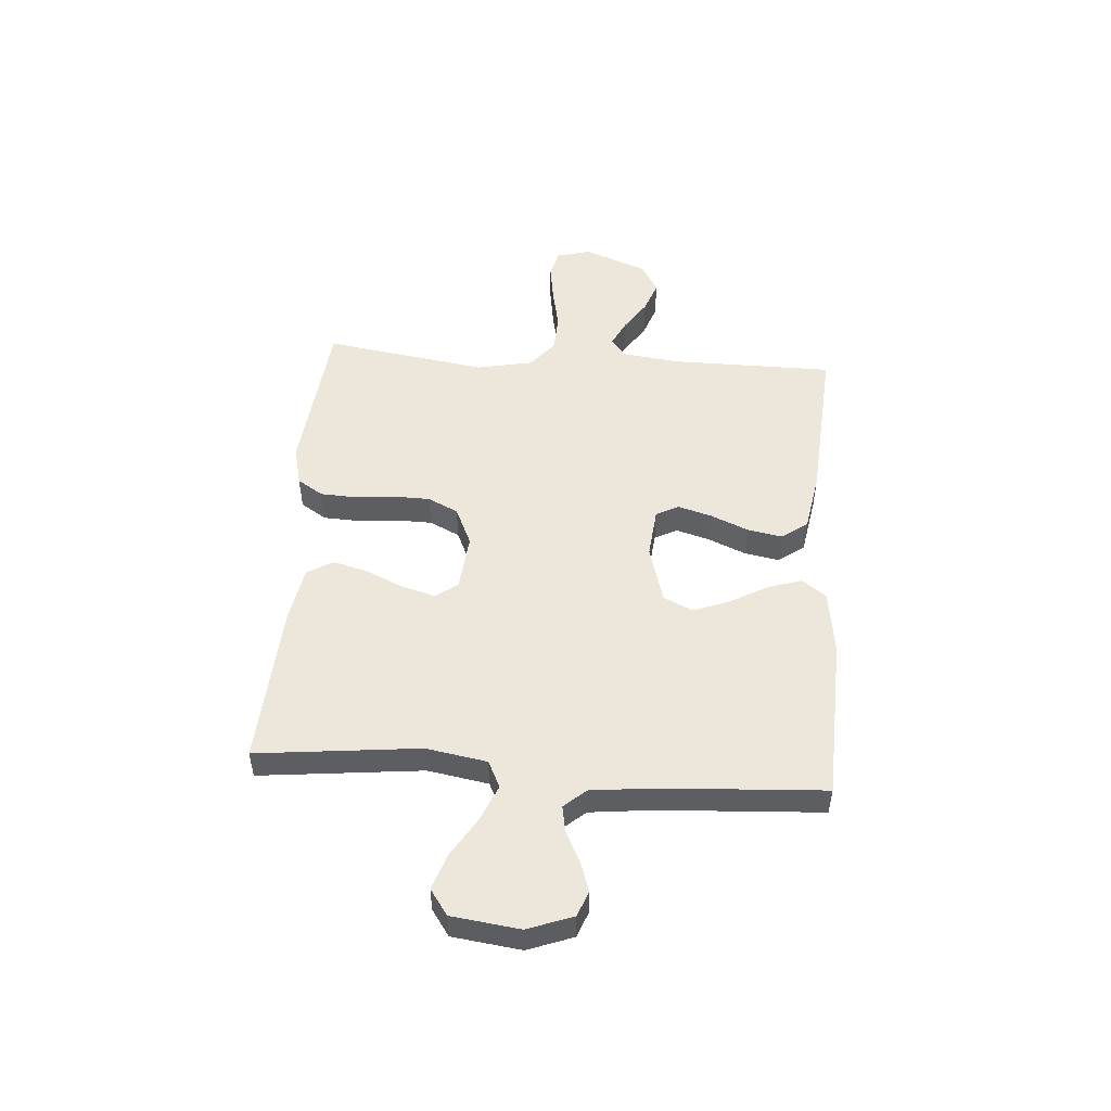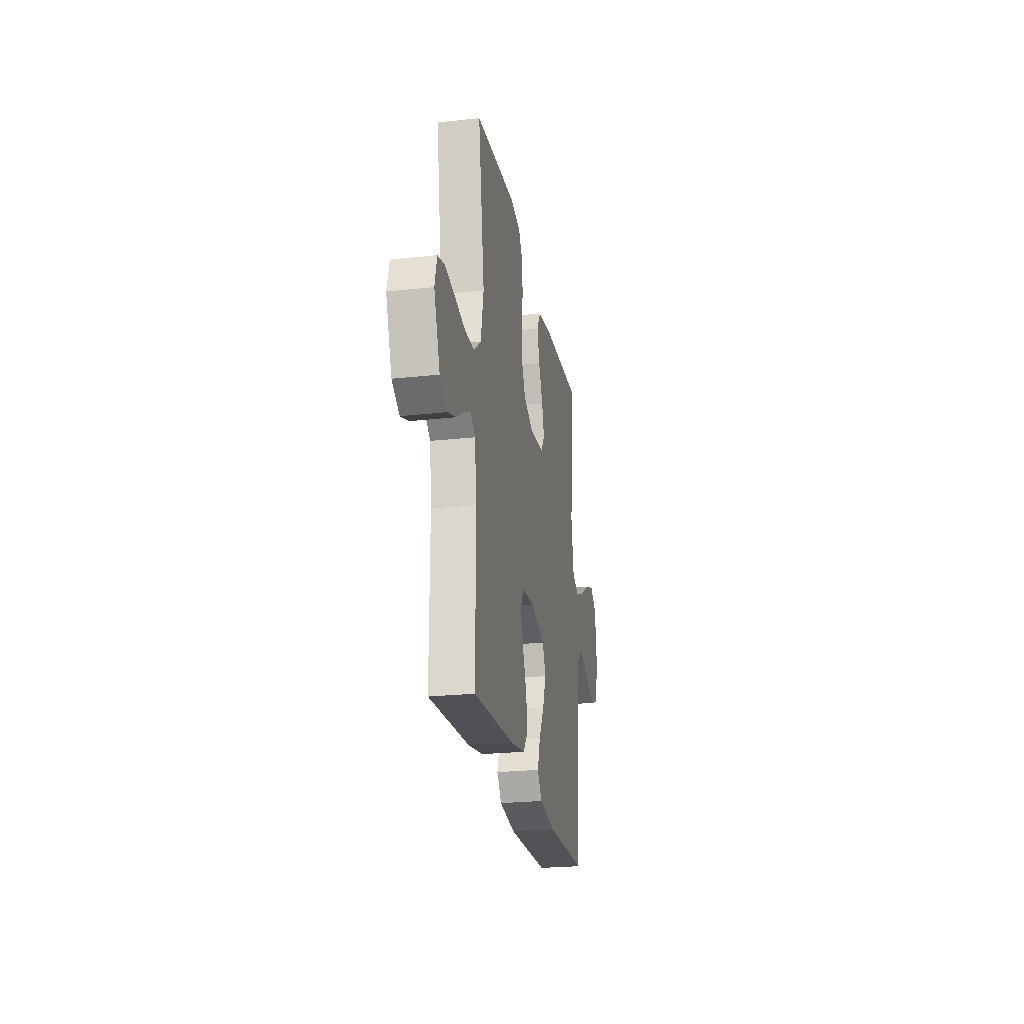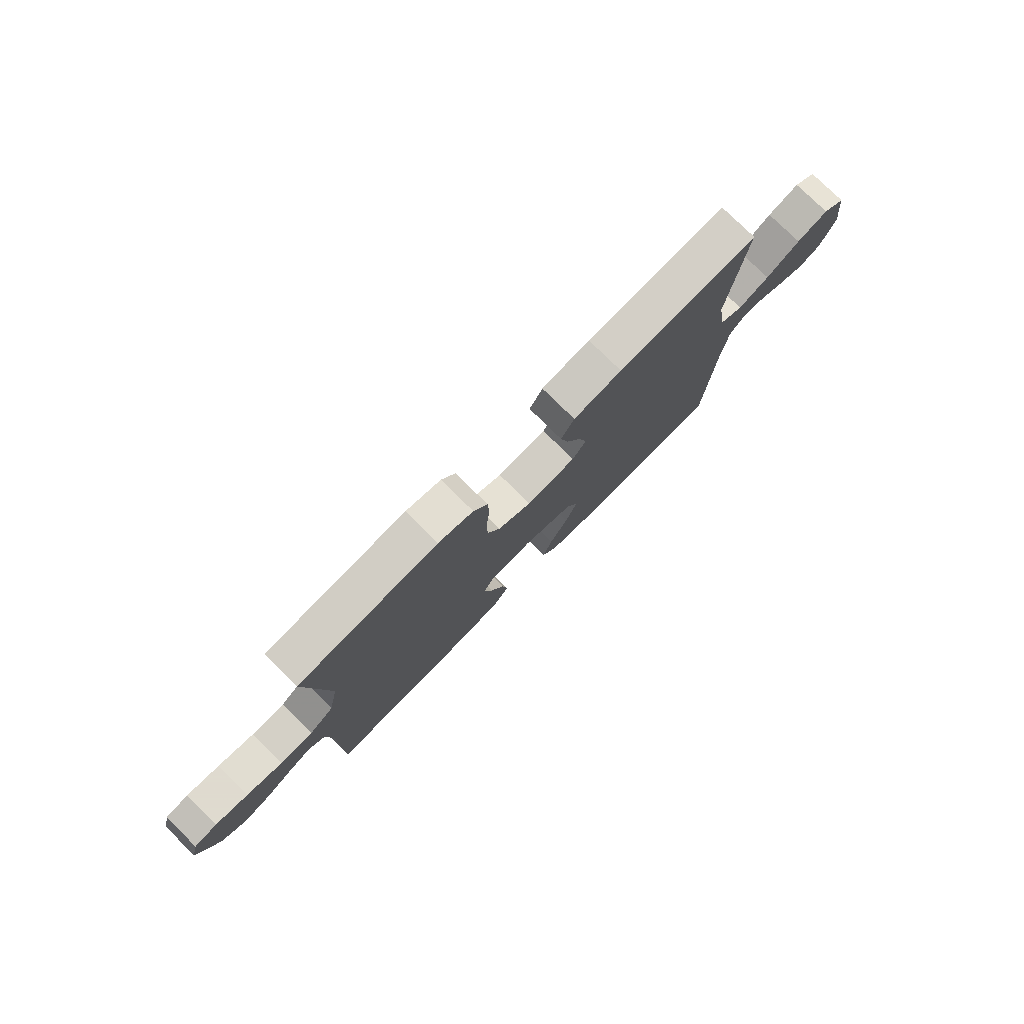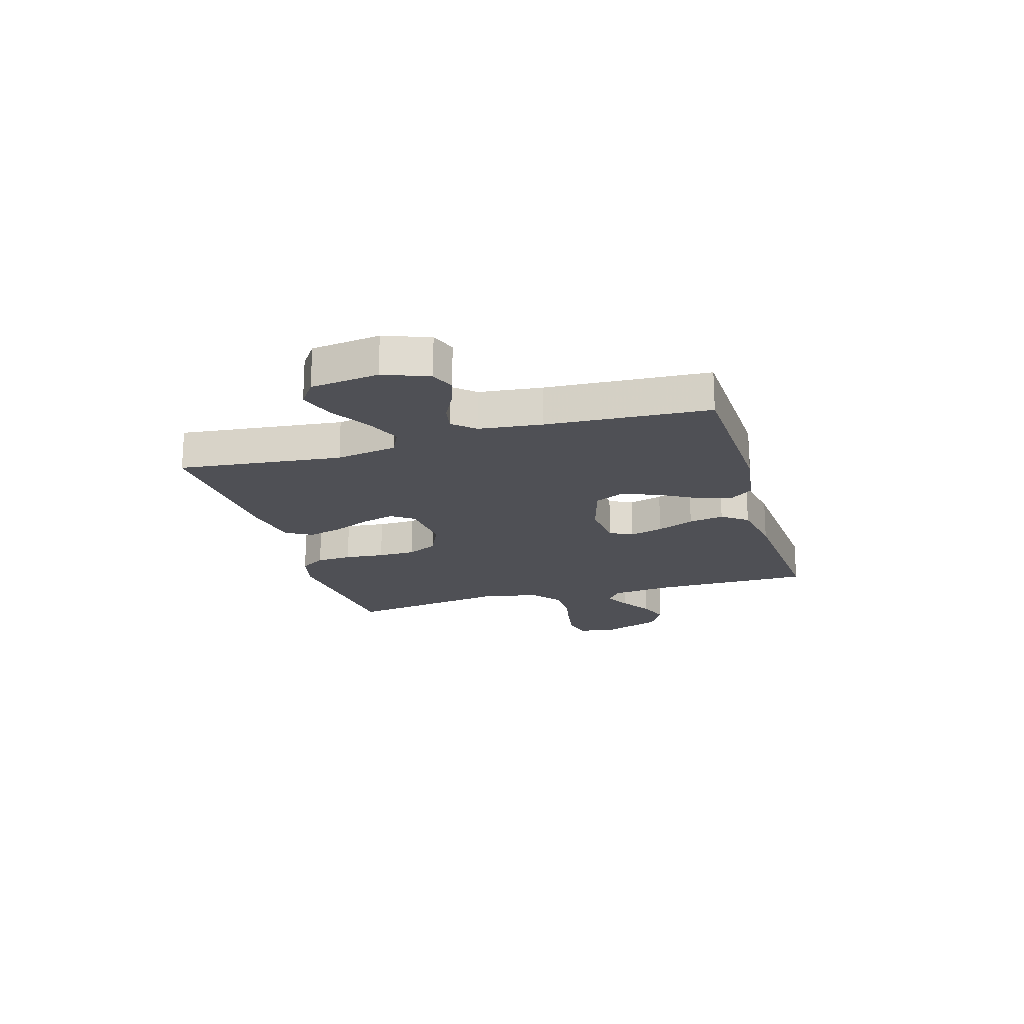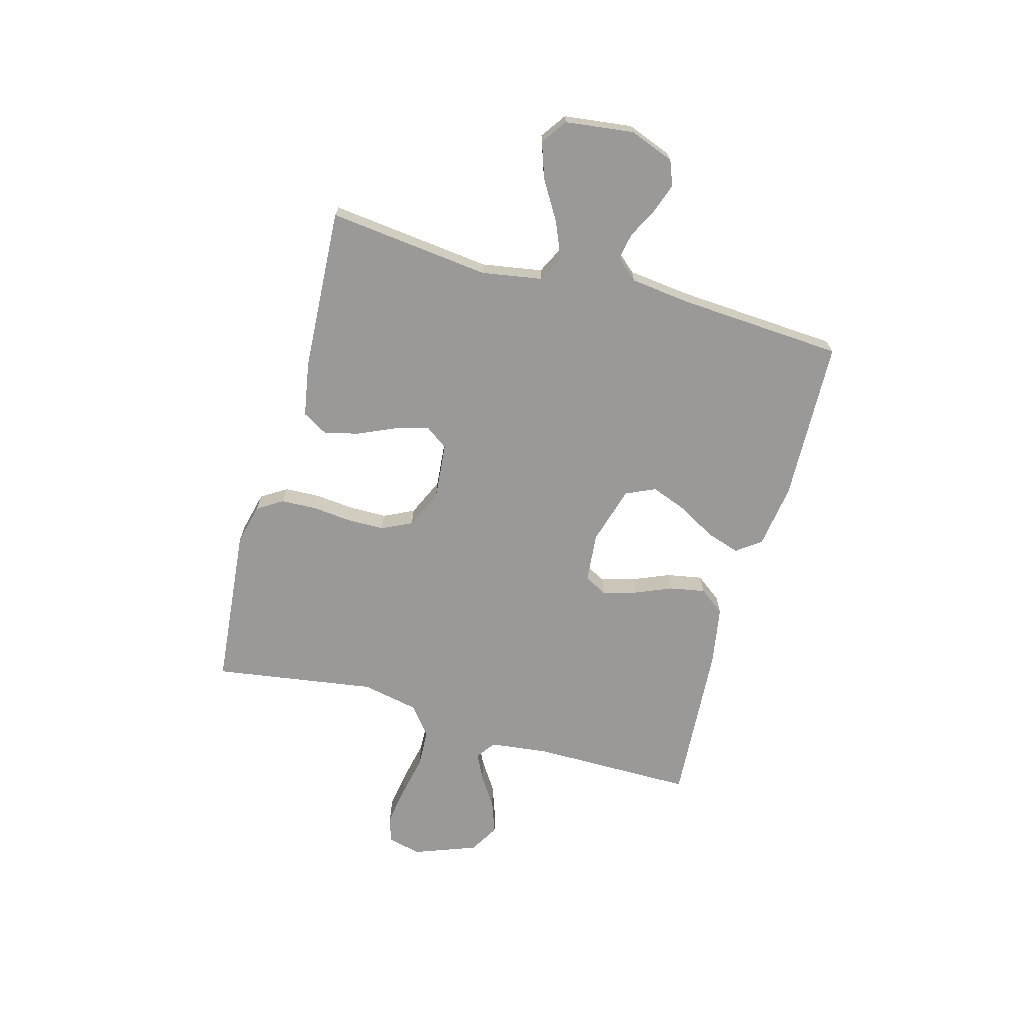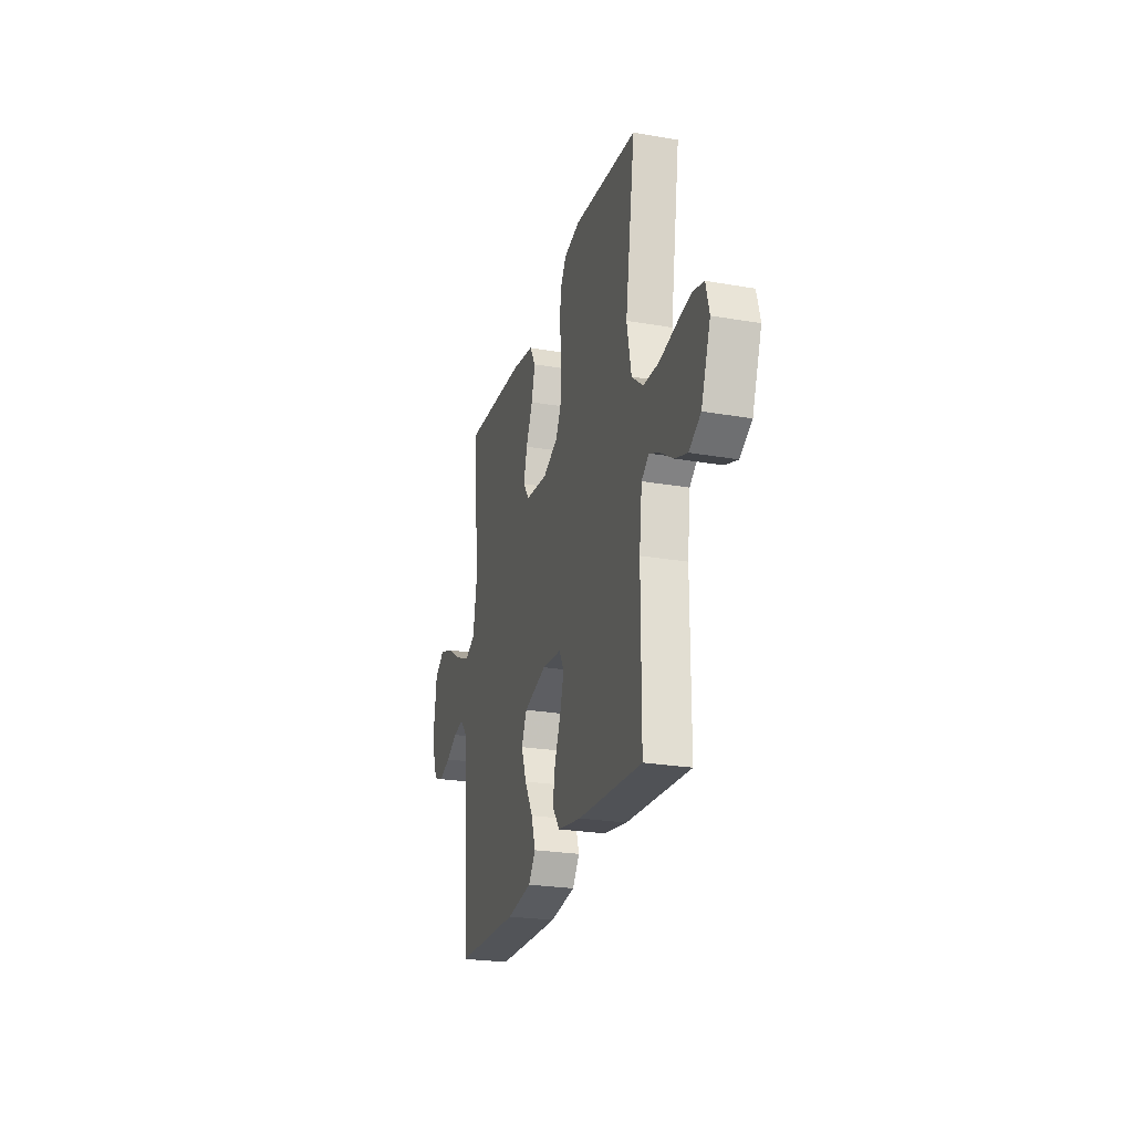
<metadata>
{"format":"obj","ext":"obj","renderer":"f3d","projection":"perspective","resolution":1024,"background":"white","views":[{"elev":50.8,"azim":94.3,"up":"+Y"},{"elev":-24.1,"azim":-79.7,"up":"+Z"},{"elev":77.6,"azim":-45.3,"up":"+Z"},{"elev":-19.3,"azim":106.3,"up":"+Y"},{"elev":-68.9,"azim":74.4,"up":"+Y"},{"elev":-24.9,"azim":-105.7,"up":"+Z"}]}
</metadata>
<code>
v 0.5 0.07 -0.5
v 0.2 0.07 -0.511
v 0.081 0.07 -0.494
v 0.048 0.07 -0.449
v 0.068 0.07 -0.387
v 0.107 0.07 -0.318
v 0.132 0.07 -0.251
v 0.107 0.07 -0.197
v 0 0.07 -0.166
v -0.092 0.07 -0.175
v -0.114 0.07 -0.217
v -0.096 0.07 -0.279
v -0.067 0.07 -0.348
v -0.055 0.07 -0.413
v -0.09 0.07 -0.46
v -0.2 0.07 -0.479
v -0.5 0.07 -0.5
v -0.501 0.07 -0.2
v -0.514 0.07 -0.092
v -0.549 0.07 -0.066
v -0.598 0.07 -0.09
v -0.656 0.07 -0.128
v -0.715 0.07 -0.149
v -0.77 0.07 -0.117
v -0.814 0.07 0
v -0.798 0.07 0.062
v -0.748 0.07 0.076
v -0.677 0.07 0.065
v -0.599 0.07 0.049
v -0.528 0.07 0.052
v -0.475 0.07 0.095
v -0.454 0.07 0.2
v -0.5 0.07 0.5
v -0.2 0.07 0.53
v -0.125 0.07 0.512
v -0.095 0.07 0.465
v -0.092 0.07 0.4
v -0.099 0.07 0.327
v -0.098 0.07 0.258
v -0.071 0.07 0.202
v 0 0.07 0.17
v 0.105 0.07 0.18
v 0.134 0.07 0.221
v 0.117 0.07 0.283
v 0.086 0.07 0.352
v 0.069 0.07 0.416
v 0.097 0.07 0.464
v 0.2 0.07 0.482
v 0.5 0.07 0.5
v 0.467 0.07 0.2
v 0.486 0.07 0.088
v 0.535 0.07 0.064
v 0.601 0.07 0.092
v 0.673 0.07 0.136
v 0.739 0.07 0.159
v 0.786 0.07 0.126
v 0.802 0.07 0
v 0.771 0.07 -0.083
v 0.725 0.07 -0.101
v 0.67 0.07 -0.082
v 0.615 0.07 -0.054
v 0.566 0.07 -0.045
v 0.531 0.07 -0.085
v 0.518 0.07 -0.2
v 0.5 0 -0.5
v 0.2 0 -0.511
v 0.081 0 -0.494
v 0.048 0 -0.449
v 0.068 0 -0.387
v 0.107 0 -0.318
v 0.132 0 -0.251
v 0.107 0 -0.197
v 0 0 -0.166
v -0.092 0 -0.175
v -0.114 0 -0.217
v -0.096 0 -0.279
v -0.067 0 -0.348
v -0.055 0 -0.413
v -0.09 0 -0.46
v -0.2 0 -0.479
v -0.5 0 -0.5
v -0.501 0 -0.2
v -0.514 0 -0.092
v -0.549 0 -0.066
v -0.598 0 -0.09
v -0.656 0 -0.128
v -0.715 0 -0.149
v -0.77 0 -0.117
v -0.814 0 0
v -0.798 0 0.062
v -0.748 0 0.076
v -0.677 0 0.065
v -0.599 0 0.049
v -0.528 0 0.052
v -0.475 0 0.095
v -0.454 0 0.2
v -0.5 0 0.5
v -0.2 0 0.53
v -0.125 0 0.512
v -0.095 0 0.465
v -0.092 0 0.4
v -0.099 0 0.327
v -0.098 0 0.258
v -0.071 0 0.202
v 0 0 0.17
v 0.105 0 0.18
v 0.134 0 0.221
v 0.117 0 0.283
v 0.086 0 0.352
v 0.069 0 0.416
v 0.097 0 0.464
v 0.2 0 0.482
v 0.5 0 0.5
v 0.467 0 0.2
v 0.486 0 0.088
v 0.535 0 0.064
v 0.601 0 0.092
v 0.673 0 0.136
v 0.739 0 0.159
v 0.786 0 0.126
v 0.802 0 0
v 0.771 0 -0.083
v 0.725 0 -0.101
v 0.67 0 -0.082
v 0.615 0 -0.054
v 0.566 0 -0.045
v 0.531 0 -0.085
v 0.518 0 -0.2
f 59 60 61
f 58 59 61
f 57 58 61
f 56 57 61
f 55 56 61
f 54 55 61
f 53 54 61
f 52 53 61 62
f 51 52 62 63
f 48 49 50
f 47 48 50
f 46 47 50
f 45 46 50
f 44 45 50
f 43 44 50 51
f 51 63 64
f 43 51 64
f 42 43 64
f 36 37 38
f 35 36 38
f 34 35 38
f 33 34 38
f 32 33 38
f 31 32 38 39
f 30 31 39 40
f 27 28 29
f 26 27 29
f 25 26 29
f 24 25 29
f 23 24 29
f 22 23 29
f 21 22 29
f 20 21 29 30
f 30 40 41
f 20 30 41
f 19 20 41
f 16 17 18
f 15 16 18
f 14 15 18
f 13 14 18
f 12 13 18
f 11 12 18 19
f 4 5 6
f 3 4 6
f 2 3 6
f 1 2 6
f 64 1 6
f 64 6 7
f 42 64 7 8
f 41 42 8 9
f 10 11 19 41
f 9 10 41
f 125 124 123
f 125 123 122
f 125 122 121
f 125 121 120
f 125 120 119
f 125 119 118
f 125 118 117
f 126 125 117 116
f 127 126 116 115
f 114 113 112
f 114 112 111
f 114 111 110
f 114 110 109
f 114 109 108
f 115 114 108 107
f 128 127 115
f 128 115 107
f 128 107 106
f 102 101 100
f 102 100 99
f 102 99 98
f 102 98 97
f 102 97 96
f 103 102 96 95
f 104 103 95 94
f 93 92 91
f 93 91 90
f 93 90 89
f 93 89 88
f 93 88 87
f 93 87 86
f 93 86 85
f 94 93 85 84
f 105 104 94
f 105 94 84
f 105 84 83
f 82 81 80
f 82 80 79
f 82 79 78
f 82 78 77
f 82 77 76
f 83 82 76 75
f 70 69 68
f 70 68 67
f 70 67 66
f 70 66 65
f 70 65 128
f 71 70 128
f 72 71 128 106
f 73 72 106 105
f 105 83 75 74
f 105 74 73
f 1 65 66 2
f 2 66 67 3
f 3 67 68 4
f 4 68 69 5
f 5 69 70 6
f 6 70 71 7
f 7 71 72 8
f 8 72 73 9
f 9 73 74 10
f 10 74 75 11
f 11 75 76 12
f 12 76 77 13
f 13 77 78 14
f 14 78 79 15
f 15 79 80 16
f 16 80 81 17
f 17 81 82 18
f 18 82 83 19
f 19 83 84 20
f 20 84 85 21
f 21 85 86 22
f 22 86 87 23
f 23 87 88 24
f 24 88 89 25
f 25 89 90 26
f 26 90 91 27
f 27 91 92 28
f 28 92 93 29
f 29 93 94 30
f 30 94 95 31
f 31 95 96 32
f 32 96 97 33
f 33 97 98 34
f 34 98 99 35
f 35 99 100 36
f 36 100 101 37
f 37 101 102 38
f 38 102 103 39
f 39 103 104 40
f 40 104 105 41
f 41 105 106 42
f 42 106 107 43
f 43 107 108 44
f 44 108 109 45
f 45 109 110 46
f 46 110 111 47
f 47 111 112 48
f 48 112 113 49
f 49 113 114 50
f 50 114 115 51
f 51 115 116 52
f 52 116 117 53
f 53 117 118 54
f 54 118 119 55
f 55 119 120 56
f 56 120 121 57
f 57 121 122 58
f 58 122 123 59
f 59 123 124 60
f 60 124 125 61
f 61 125 126 62
f 62 126 127 63
f 63 127 128 64
f 64 128 65 1

</code>
